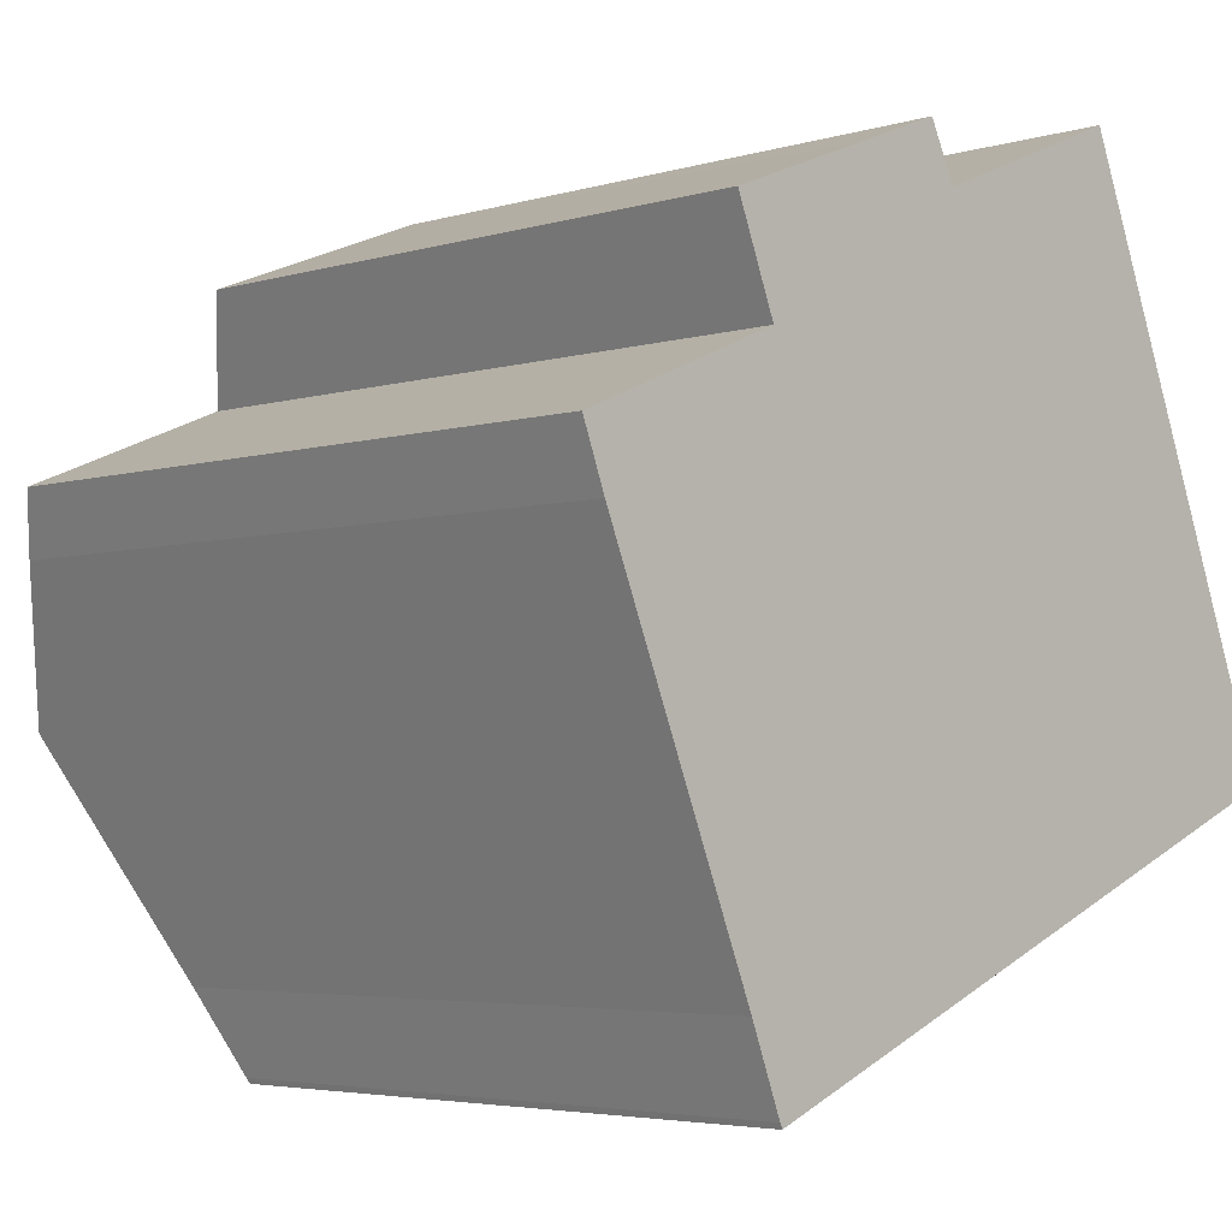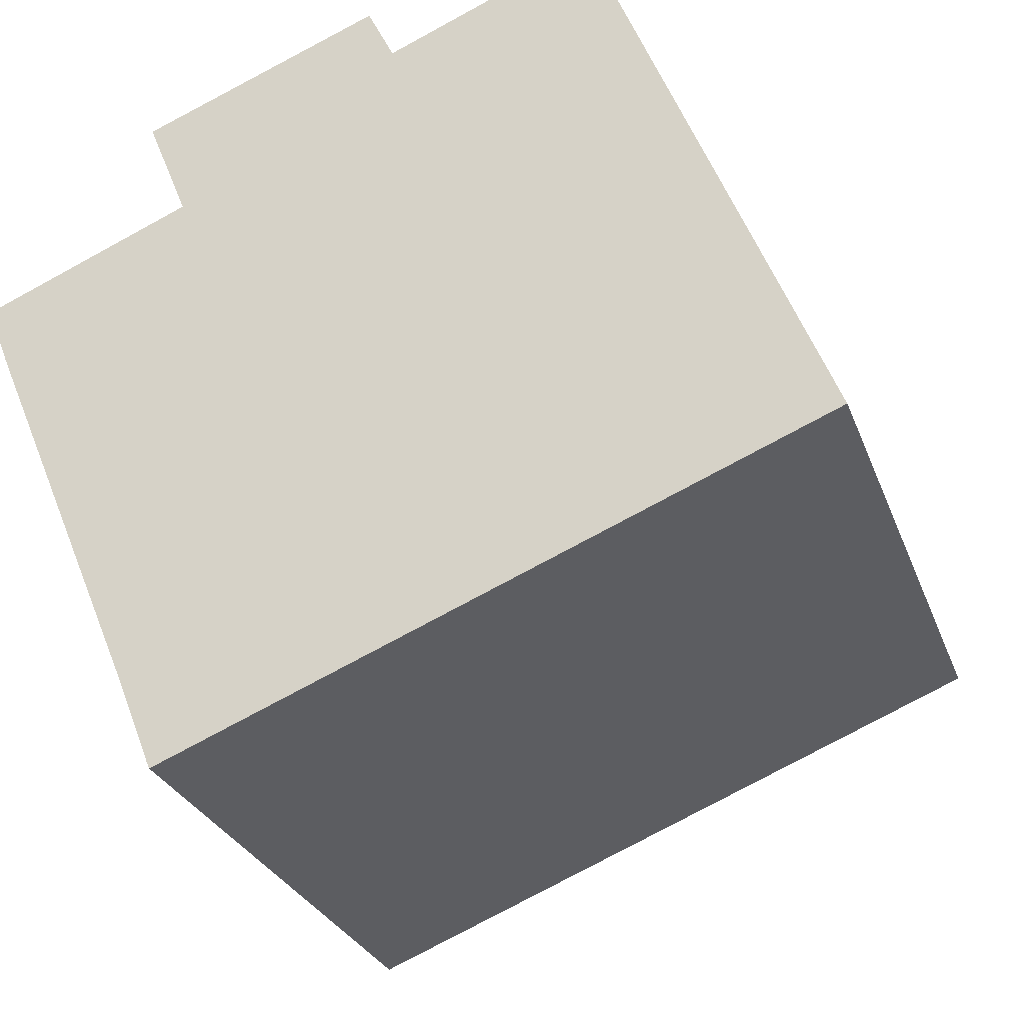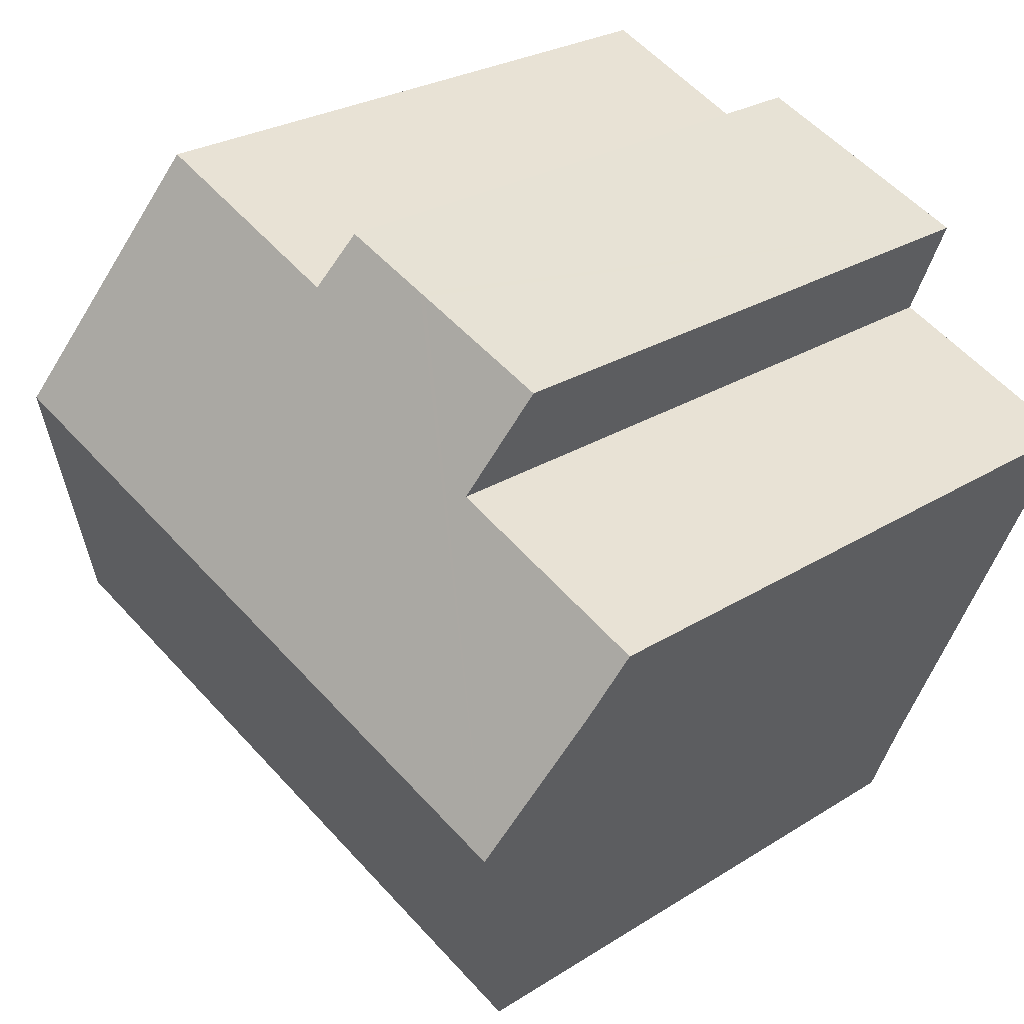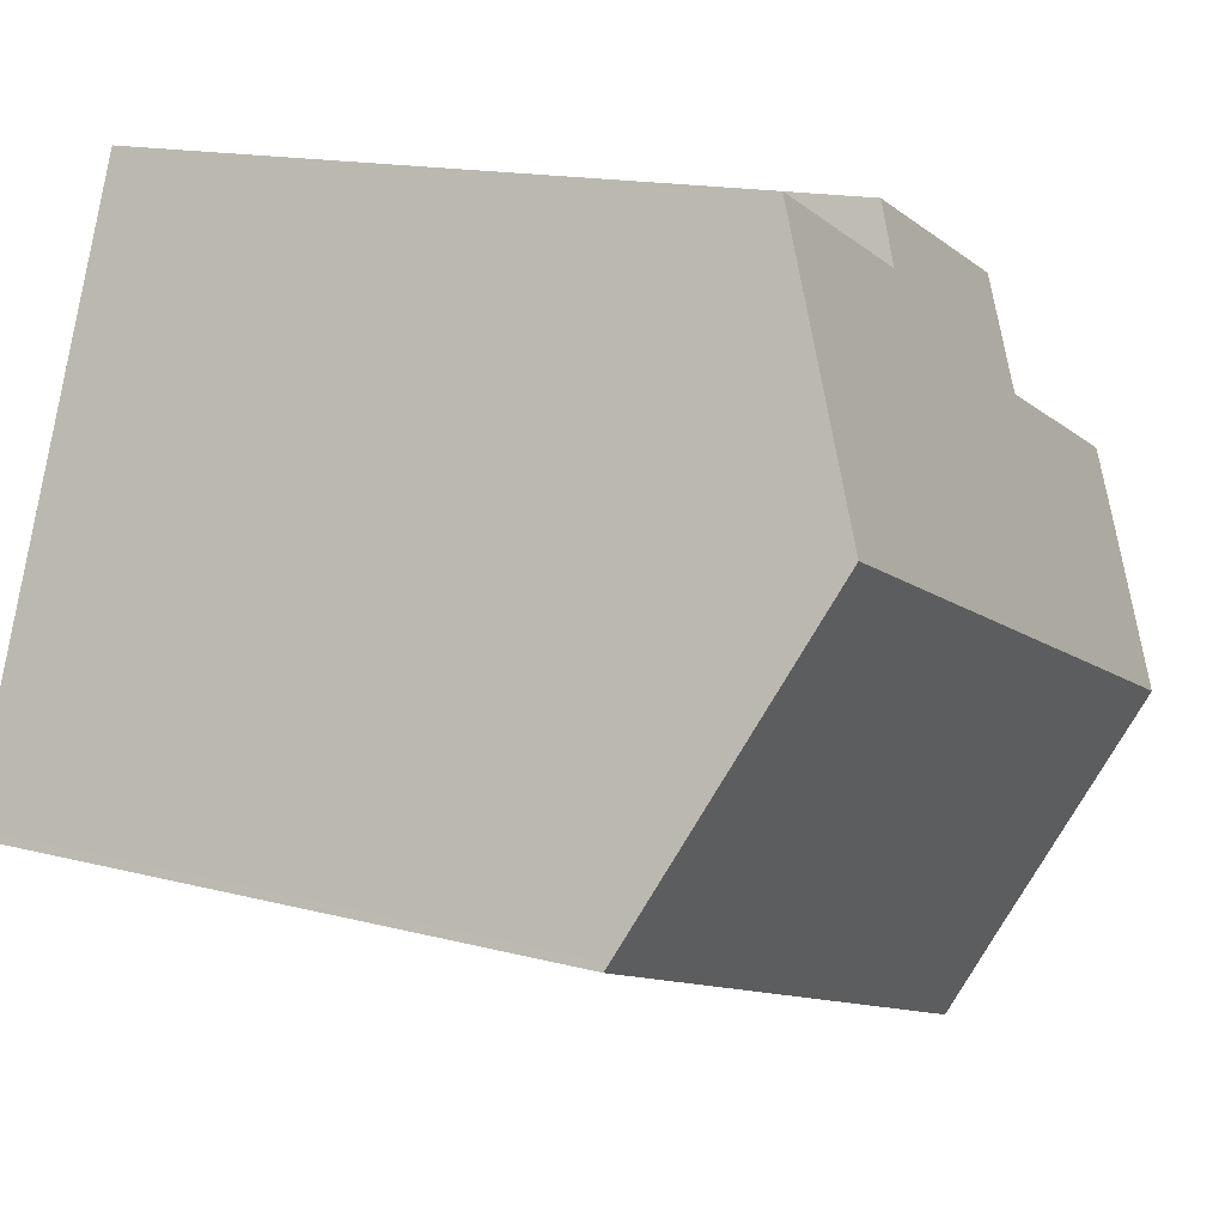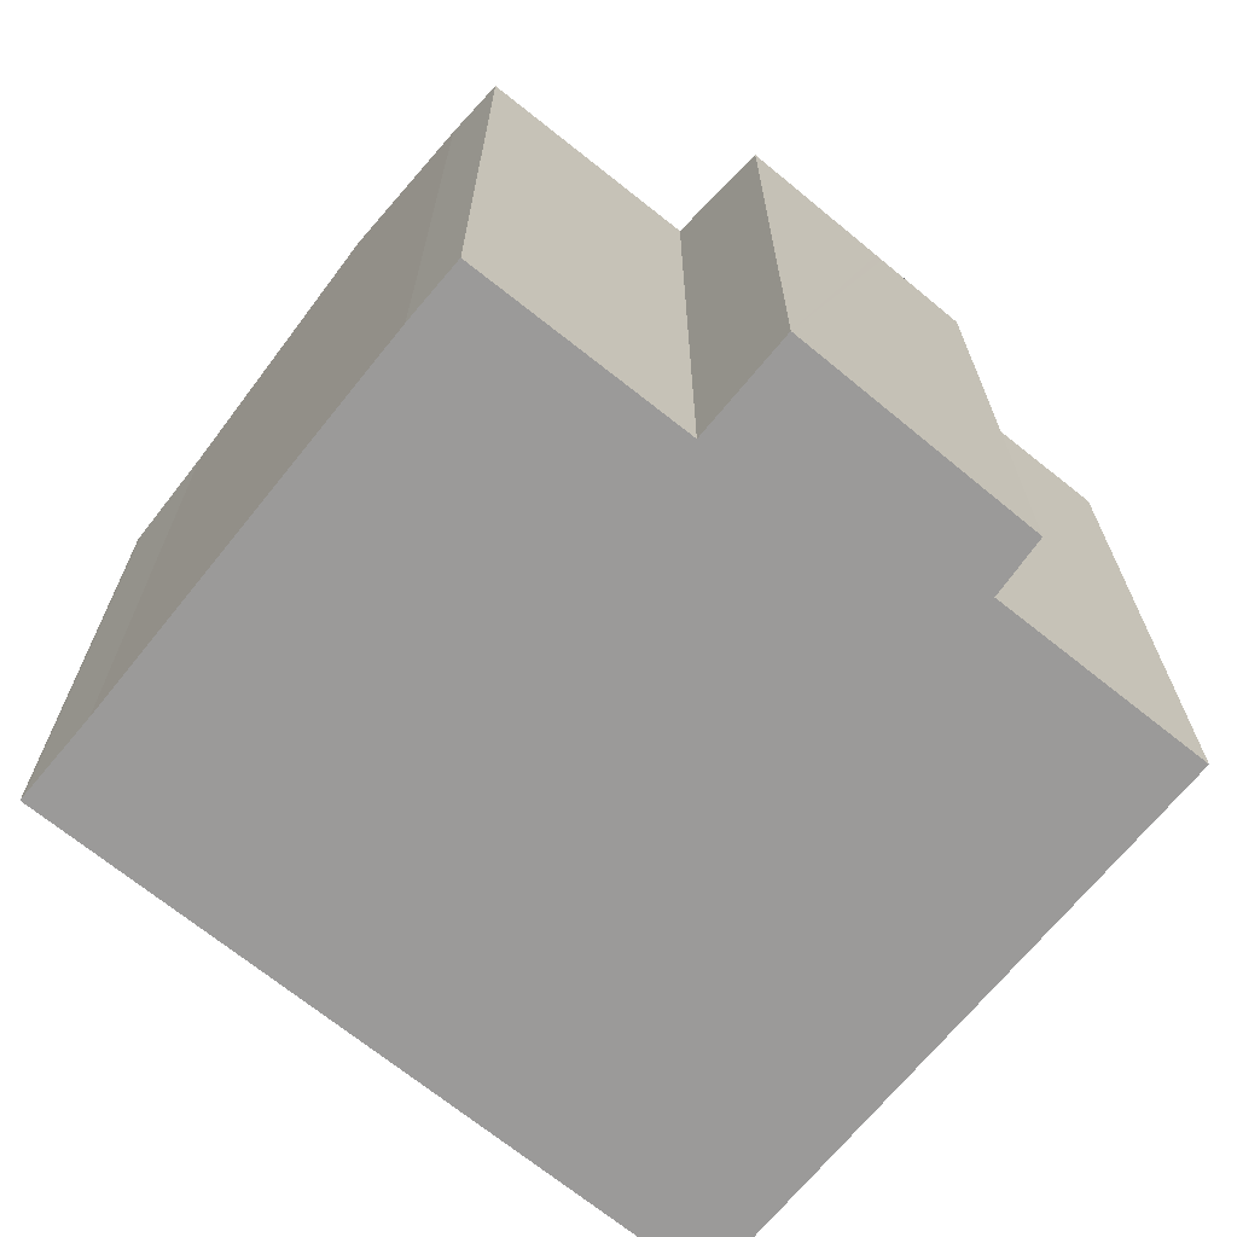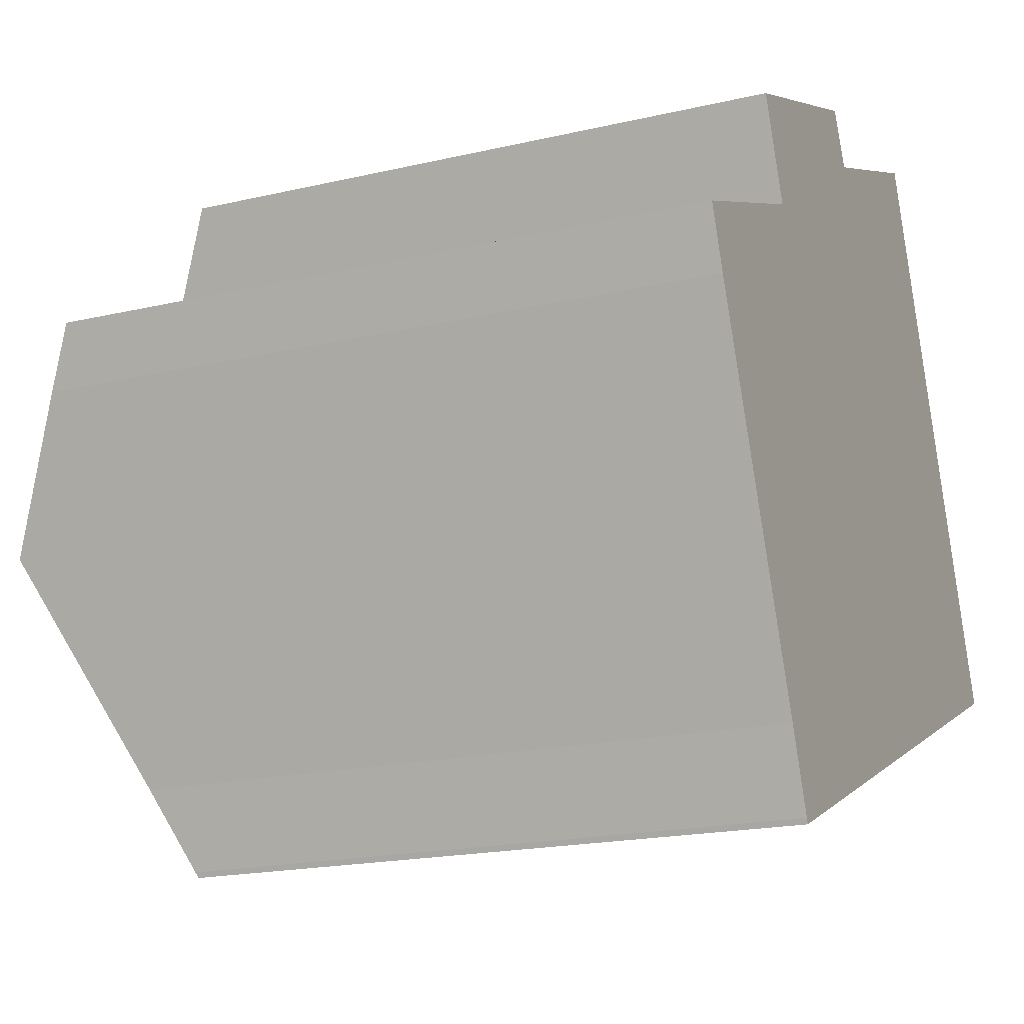
<metadata>
{"format":"obj","ext":"obj","renderer":"f3d","projection":"perspective","resolution":1024,"background":"white","views":[{"elev":-4.2,"azim":-45.7,"up":"+Z"},{"elev":-27.4,"azim":17.6,"up":"+Z"},{"elev":25.7,"azim":-135.4,"up":"+Z"},{"elev":14.8,"azim":120.0,"up":"+Z"},{"elev":-69.5,"azim":-61.3,"up":"+Y"},{"elev":-18.8,"azim":-65.9,"up":"+Z"}]}
</metadata>
<code>
v  15.74 16.55 1.212
v  9.139 14.01 4.849
v  13.53 13.99 6.68
v  1.811 16.55 -4.456
v  6.681 13.45 5.248
v  6.541 13.45 5.193
v  4.409 14.44 1.851
v  3.547 13.44 4.004
v  0 14.47 8.858e-16
v  0.496 15.07 -1.294
v  8.575 13.46 6.001
v  12.21 13.43 -7.995
v  18.37 13.51 -5.299
v  18.44 13.43 -5.462
v  10.96 13.43 -8.504
v  4.542 13.43 -11.12
v  4.492 13.48 -11
v  4.418 13.57 -10.81
v  18.24 13.66 -4.98
v  3.823 14.28 -9.292
v  3.547 -2.452e-16 4.004
v  6.681 -3.213e-16 5.248
v  8.575 -3.675e-16 6.001
v  6.541 -3.18e-16 5.193
v  9.139 -2.969e-16 4.849
v  18.37 3.245e-16 -5.299
v  18.44 3.345e-16 -5.462
v  13.53 -4.09e-16 6.68
v  0 0 0
v  4.409 -1.133e-16 1.851
v  18.24 3.049e-16 -4.98
v  15.74 -7.421e-17 1.212
v  4.542 6.807e-16 -11.12
v  12.21 4.896e-16 -7.995
v  10.96 5.207e-16 -8.504
v  4.492 6.737e-16 -11
v  4.418 6.621e-16 -10.81
v  1.811 2.729e-16 -4.456
v  0.496 7.923e-17 -1.294
v  3.823 5.69e-16 -9.292
g defaultobject
f 1 2 3
f 2 1 4
f 2 4 5
f 5 4 6
f 6 4 7
f 6 7 8
f 7 4 9
f 9 4 10
f 5 11 2
f 12 13 14
f 13 12 15
f 13 15 16
f 13 16 17
f 13 17 18
f 13 18 19
f 19 18 20
f 19 20 1
f 1 20 4
f 21 6 8
f 6 21 5
f 5 21 11
f 11 21 22
f 11 22 23
f 22 21 24
f 11 25 2
f 25 11 23
f 26 14 13
f 14 26 27
f 25 3 2
f 3 25 28
f 29 7 9
f 7 29 30
f 28 1 3
f 1 28 19
f 19 28 13
f 13 28 31
f 13 31 26
f 31 28 32
f 27 12 14
f 12 27 15
f 15 27 16
f 16 27 33
f 33 27 34
f 33 34 35
f 16 36 17
f 36 16 33
f 37 17 36
f 38 4 20
f 4 38 10
f 10 38 39
f 18 40 20
f 40 18 17
f 40 17 37
f 38 20 40
f 39 9 10
f 9 39 29
f 30 8 7
f 8 30 21
f 35 36 33
f 36 35 37
f 37 35 40
f 40 35 34
f 40 34 38
f 38 34 27
f 38 27 26
f 38 26 31
f 38 31 32
f 38 32 39
f 39 32 29
f 29 32 30
f 30 32 28
f 30 28 25
f 30 25 21
f 25 24 21
f 24 25 22
f 22 25 23

</code>
